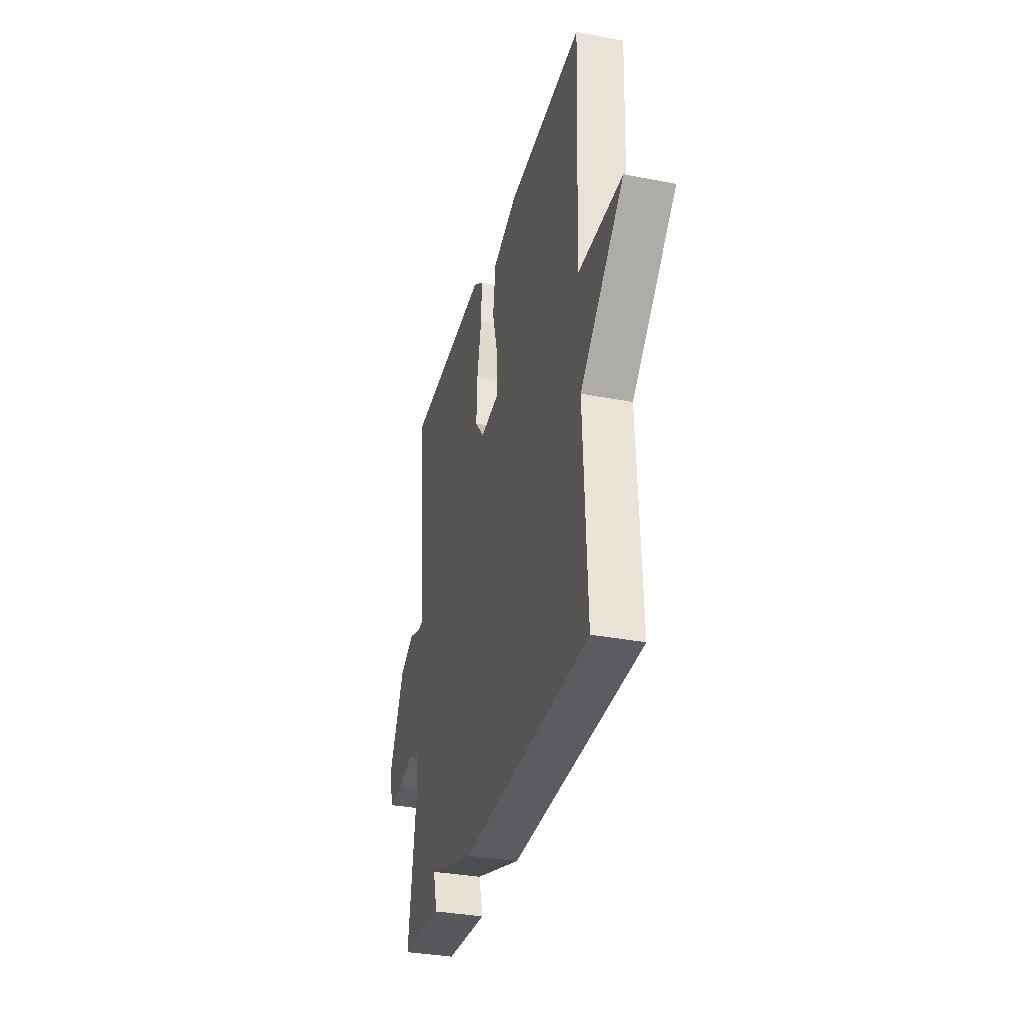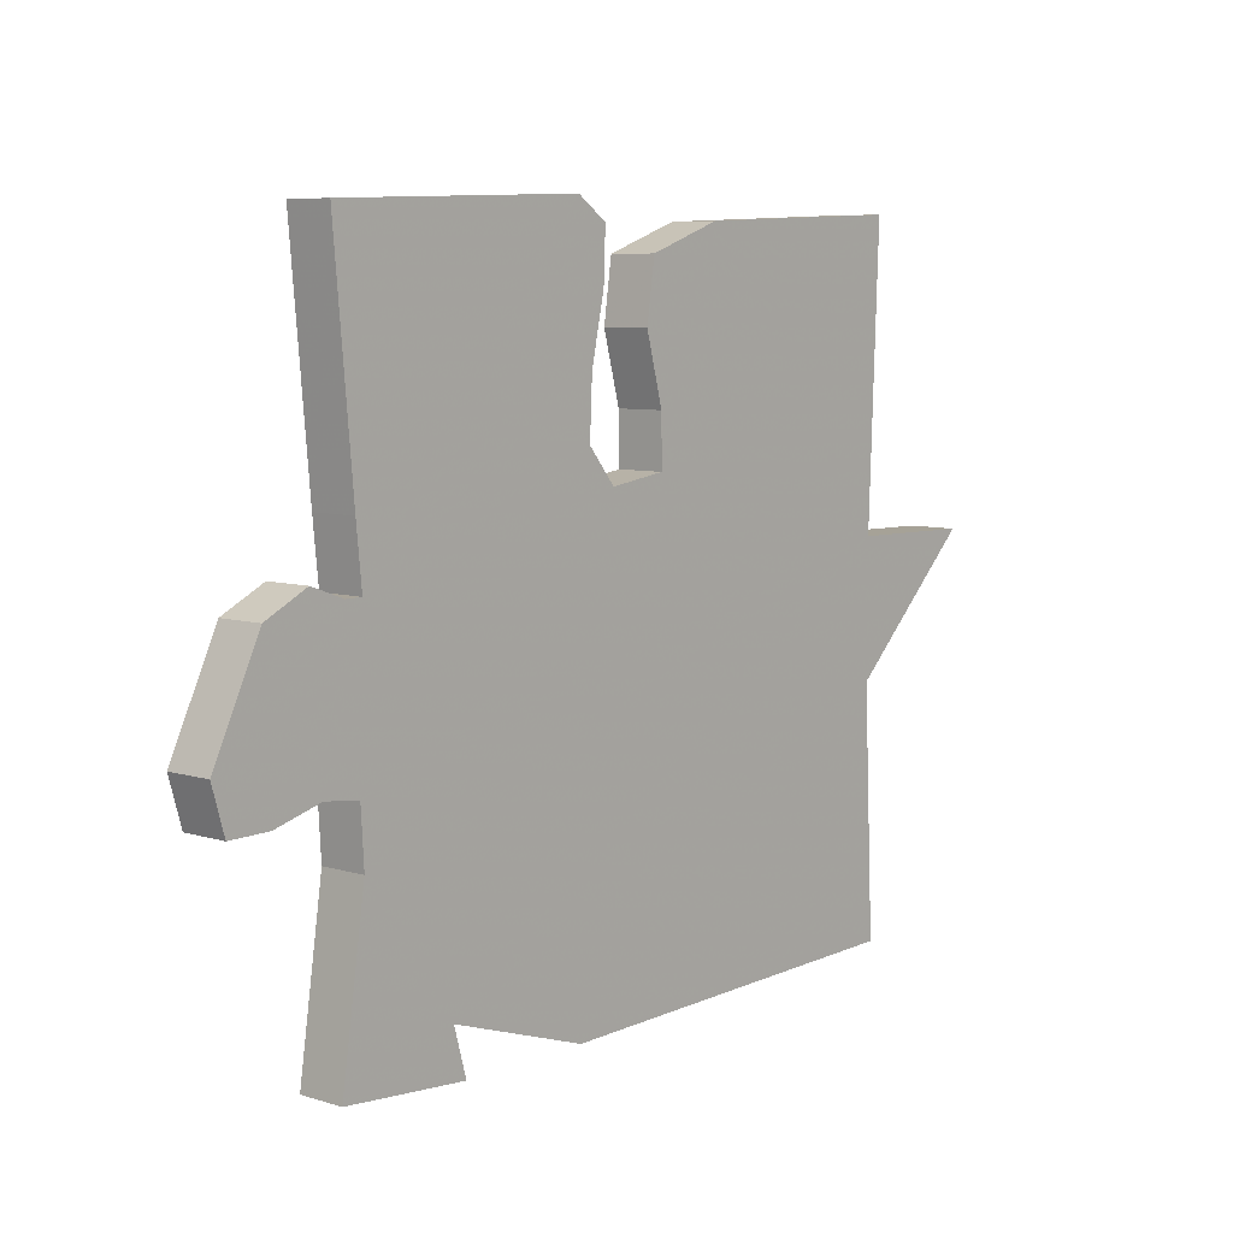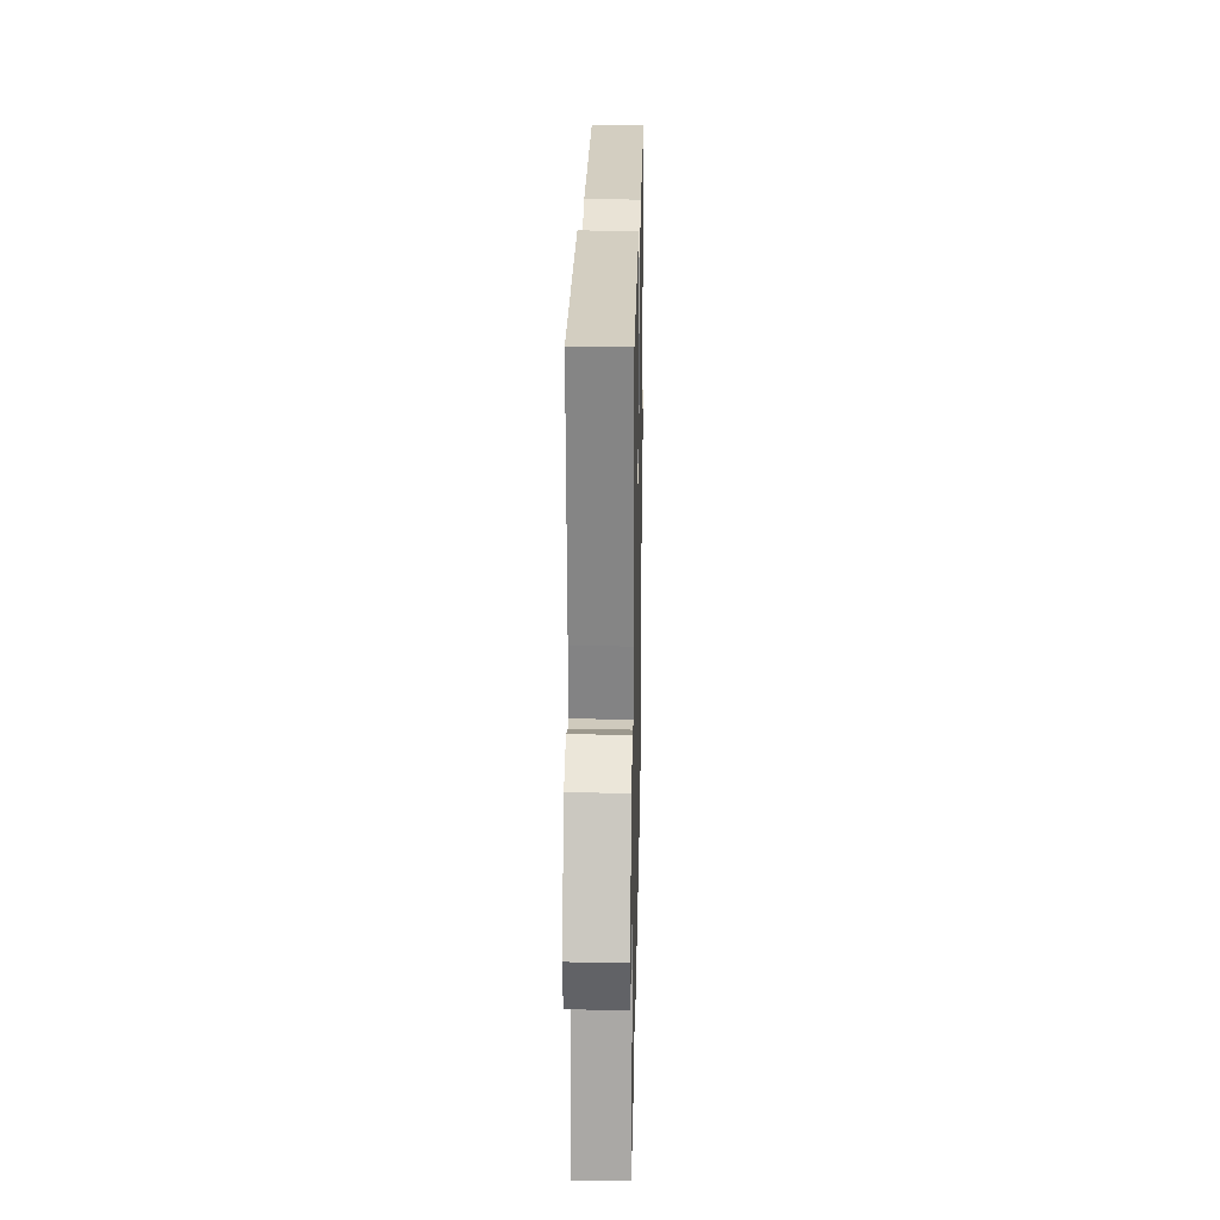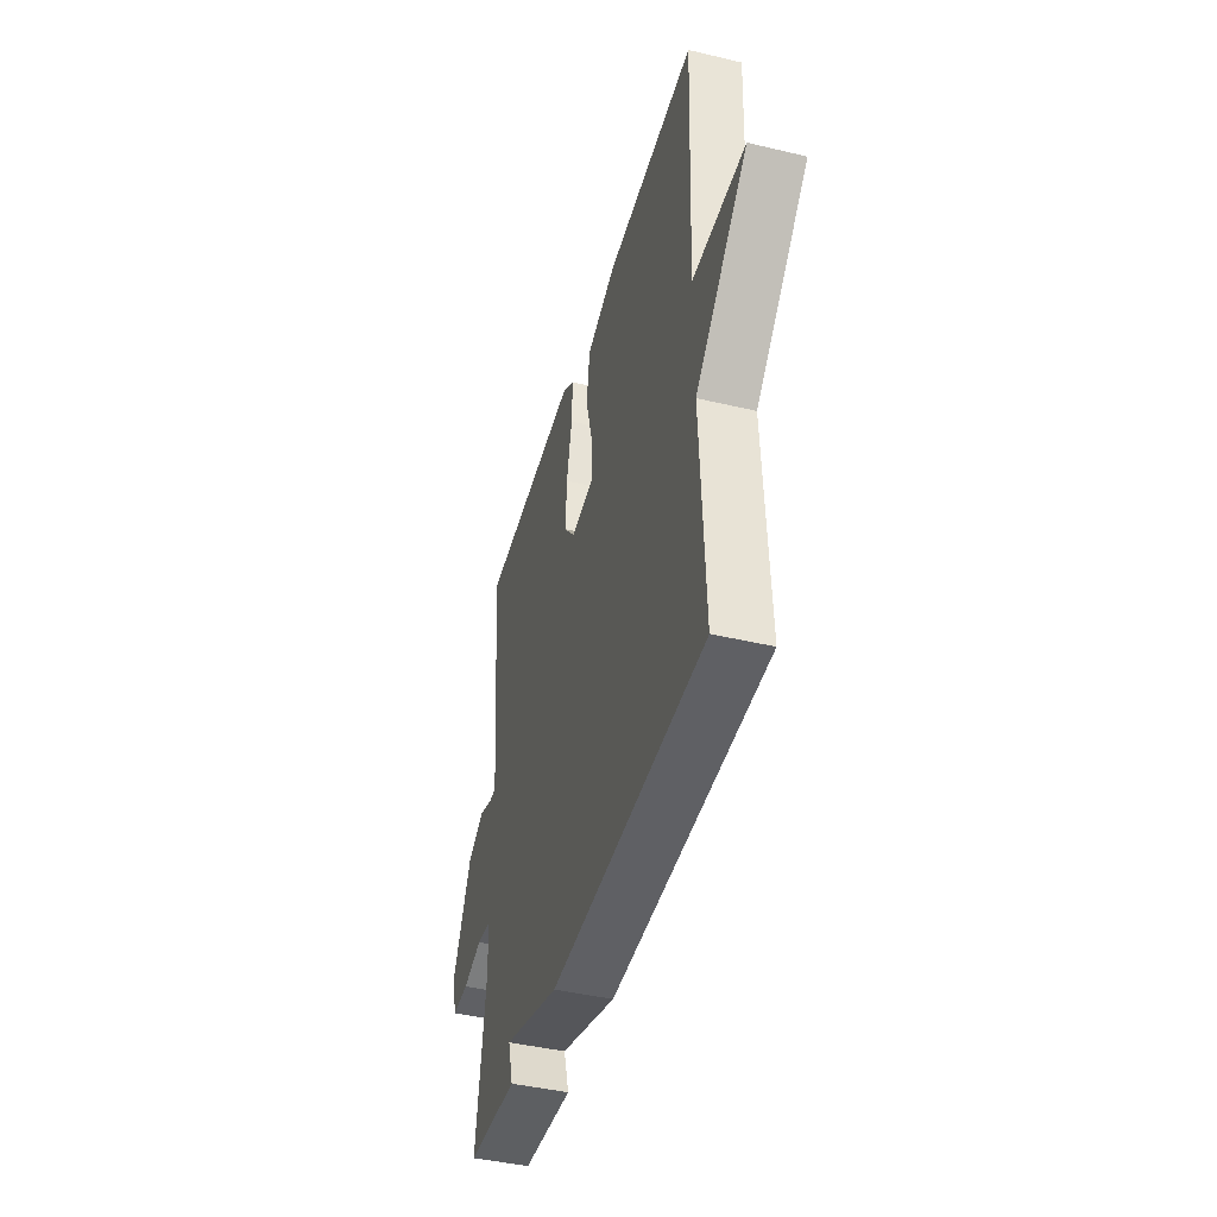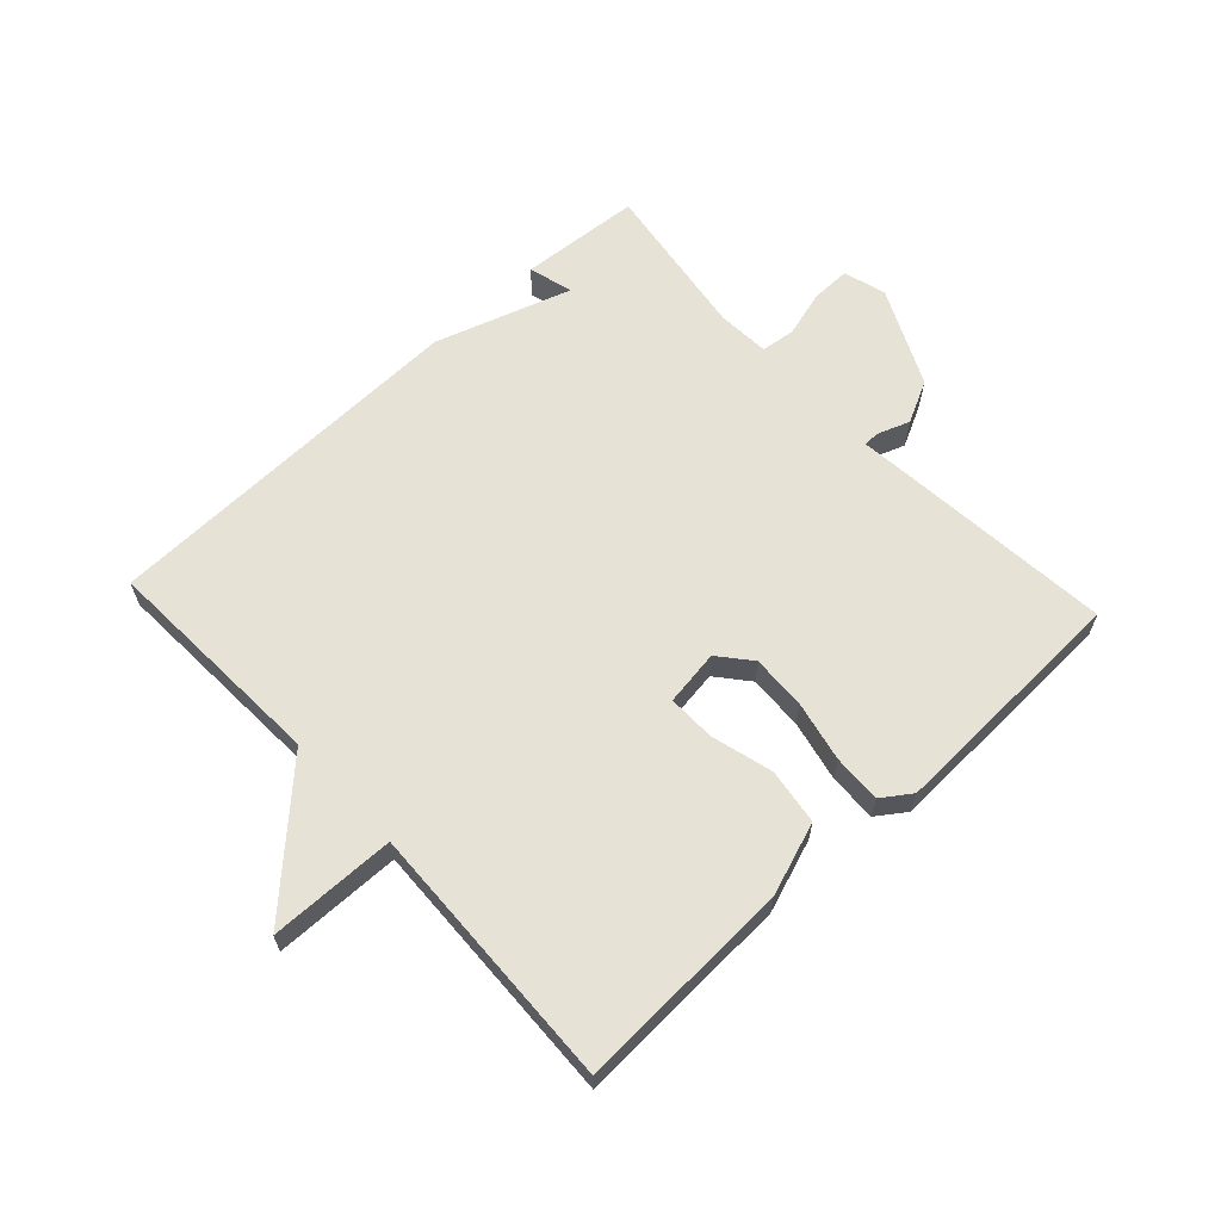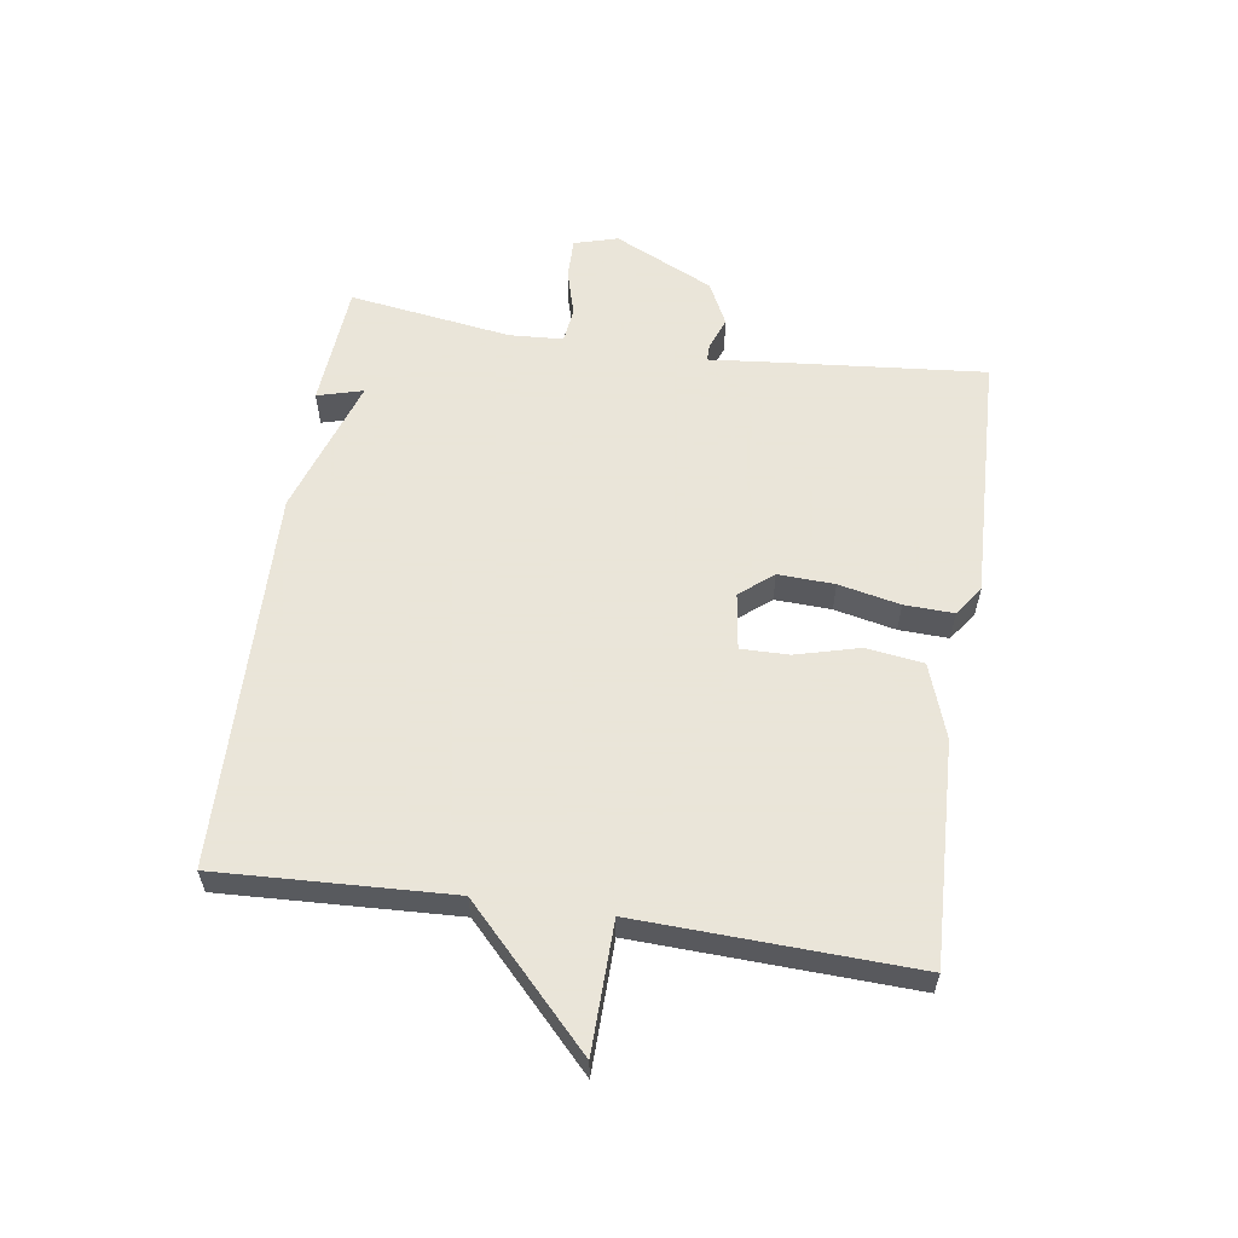
<metadata>
{"format":"obj","ext":"obj","renderer":"f3d","projection":"perspective","resolution":1024,"background":"white","views":[{"elev":-33.6,"azim":-104.7,"up":"+Z"},{"elev":7.2,"azim":131.2,"up":"+Z"},{"elev":23.0,"azim":91.2,"up":"+Z"},{"elev":-43.6,"azim":-105.6,"up":"+Z"},{"elev":63.2,"azim":-42.9,"up":"+Y"},{"elev":58.6,"azim":-81.5,"up":"+Y"}]}
</metadata>
<code>
v -0.5 0.07 -0.5
v -0.483 0.07 -0.133
v -0.687 0.07 0.063
v -0.483 0.07 0.067
v -0.5 0.07 0.5
v -0.15 0.07 0.486
v -0.033 0.07 0.445
v -0.02 0.07 0.355
v -0.047 0.07 0.254
v -0.048 0.07 0.178
v 0.042 0.07 0.165
v 0.085 0.07 0.217
v 0.081 0.07 0.306
v 0.06 0.07 0.403
v 0.057 0.07 0.481
v 0.104 0.07 0.514
v 0.5 0.07 0.5
v 0.469 0.07 0.158
v 0.46 0.07 0.068
v 0.486 0.07 0.068
v 0.538 0.07 0.087
v 0.606 0.07 0.053
v 0.681 0.07 -0.104
v 0.661 0.07 -0.173
v 0.597 0.07 -0.172
v 0.522 0.07 -0.151
v 0.467 0.07 -0.158
v 0.462 0.07 -0.243
v 0.5 0.07 -0.5
v 0.303 0.07 -0.515
v 0.323 0.07 -0.443
v 0.103 0.07 -0.515
v -0.5 0 -0.5
v -0.483 0 -0.133
v -0.687 0 0.063
v -0.483 0 0.067
v -0.5 0 0.5
v -0.15 0 0.486
v -0.033 0 0.445
v -0.02 0 0.355
v -0.047 0 0.254
v -0.048 0 0.178
v 0.042 0 0.165
v 0.085 0 0.217
v 0.081 0 0.306
v 0.06 0 0.403
v 0.057 0 0.481
v 0.104 0 0.514
v 0.5 0 0.5
v 0.469 0 0.158
v 0.46 0 0.068
v 0.486 0 0.068
v 0.538 0 0.087
v 0.606 0 0.053
v 0.681 0 -0.104
v 0.661 0 -0.173
v 0.597 0 -0.172
v 0.522 0 -0.151
v 0.467 0 -0.158
v 0.462 0 -0.243
v 0.5 0 -0.5
v 0.303 0 -0.515
v 0.323 0 -0.443
v 0.103 0 -0.515
f 31 32 1 2
f 28 29 30 31
f 2 3 4
f 31 2 4
f 28 31 4
f 27 28 4
f 26 27 4
f 24 25 26
f 23 24 26
f 22 23 26
f 21 22 26
f 20 21 26
f 19 20 26 4
f 17 18 19
f 16 17 19
f 15 16 19
f 14 15 19
f 13 14 19
f 12 13 19
f 11 12 19
f 10 11 19 4
f 4 5 6
f 10 4 6
f 9 10 6
f 6 7 8 9
f 34 33 64 63
f 63 62 61 60
f 36 35 34
f 36 34 63
f 36 63 60
f 36 60 59
f 36 59 58
f 58 57 56
f 58 56 55
f 58 55 54
f 58 54 53
f 58 53 52
f 36 58 52 51
f 51 50 49
f 51 49 48
f 51 48 47
f 51 47 46
f 51 46 45
f 51 45 44
f 51 44 43
f 36 51 43 42
f 38 37 36
f 38 36 42
f 38 42 41
f 41 40 39 38
f 1 33 34 2
f 2 34 35 3
f 3 35 36 4
f 4 36 37 5
f 5 37 38 6
f 6 38 39 7
f 7 39 40 8
f 8 40 41 9
f 9 41 42 10
f 10 42 43 11
f 11 43 44 12
f 12 44 45 13
f 13 45 46 14
f 14 46 47 15
f 15 47 48 16
f 16 48 49 17
f 17 49 50 18
f 18 50 51 19
f 19 51 52 20
f 20 52 53 21
f 21 53 54 22
f 22 54 55 23
f 23 55 56 24
f 24 56 57 25
f 25 57 58 26
f 26 58 59 27
f 27 59 60 28
f 28 60 61 29
f 29 61 62 30
f 30 62 63 31
f 31 63 64 32
f 32 64 33 1

</code>
